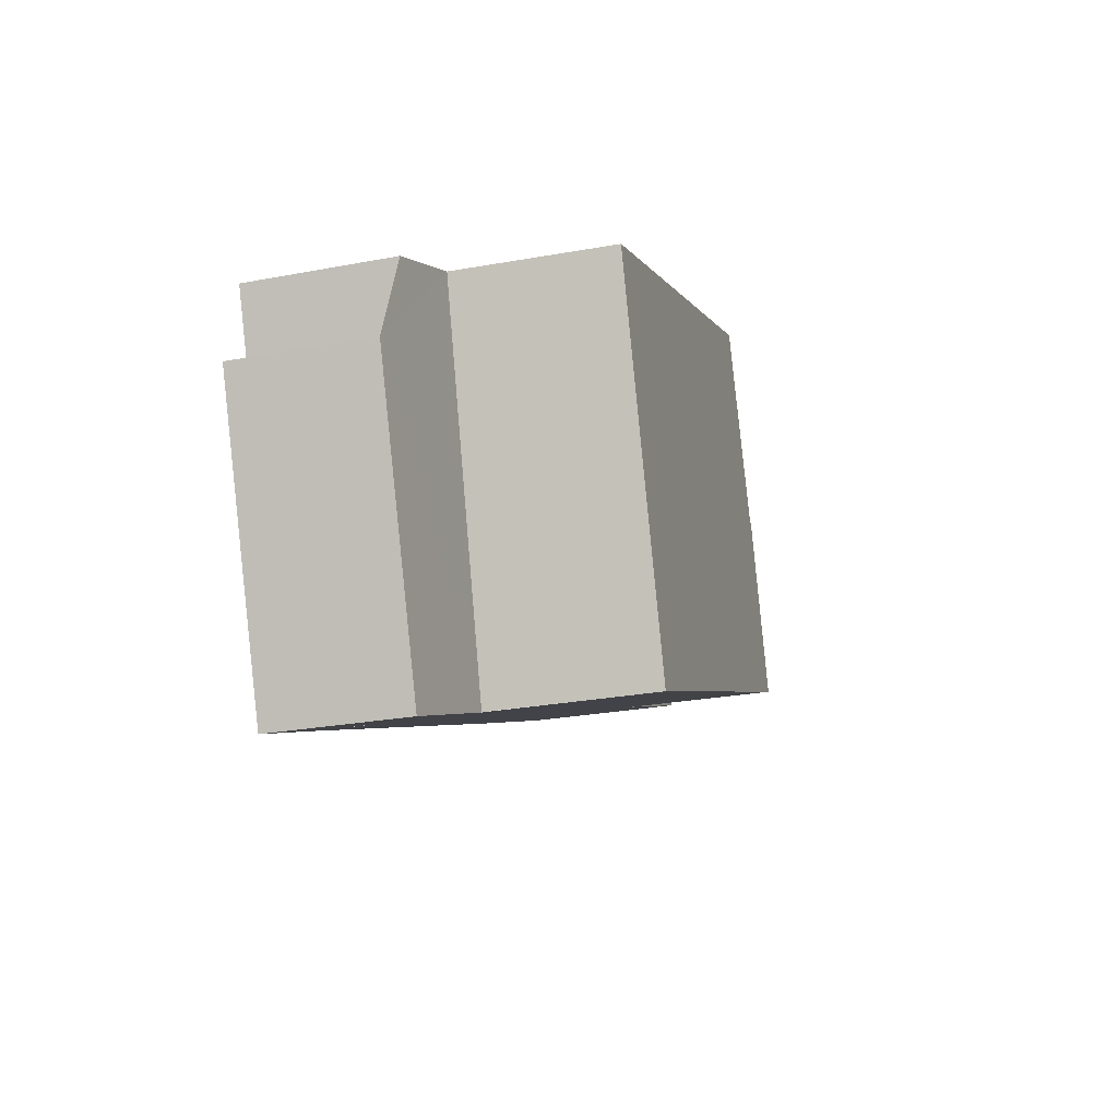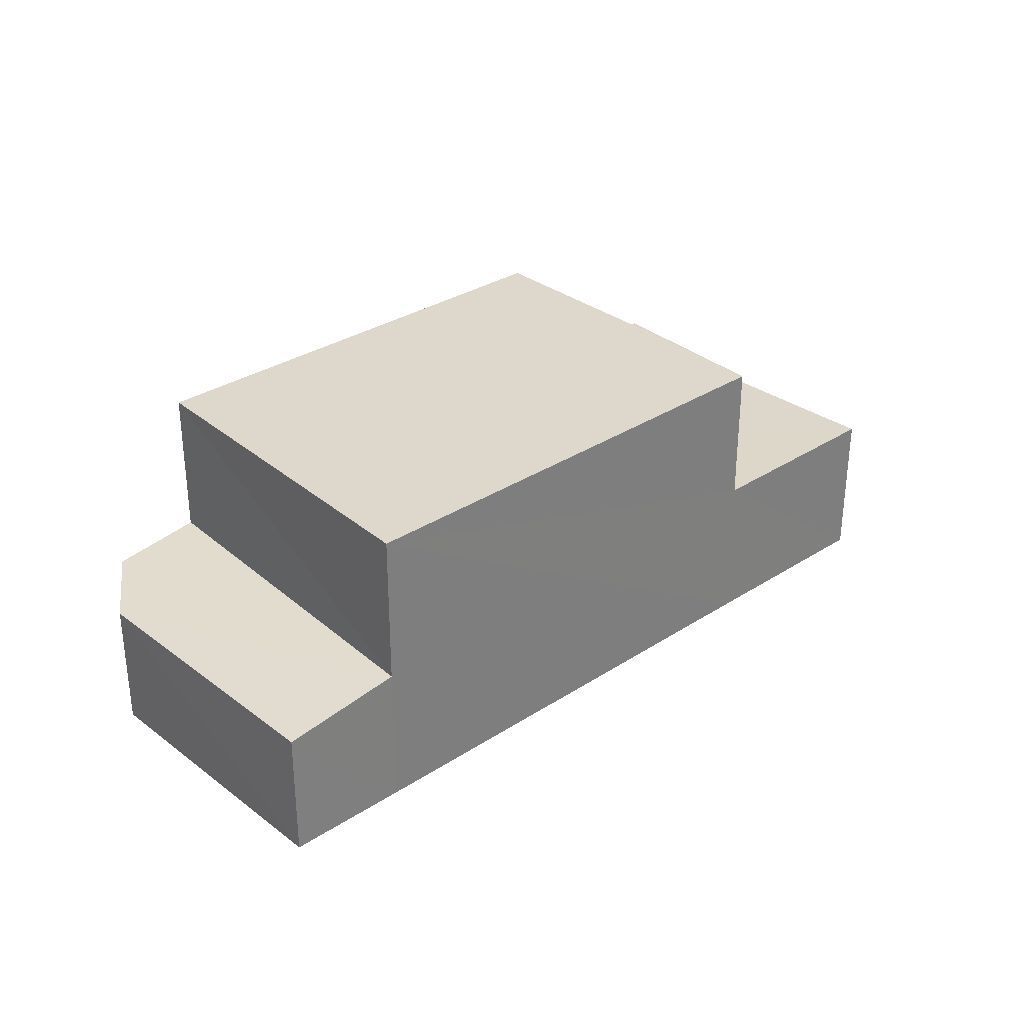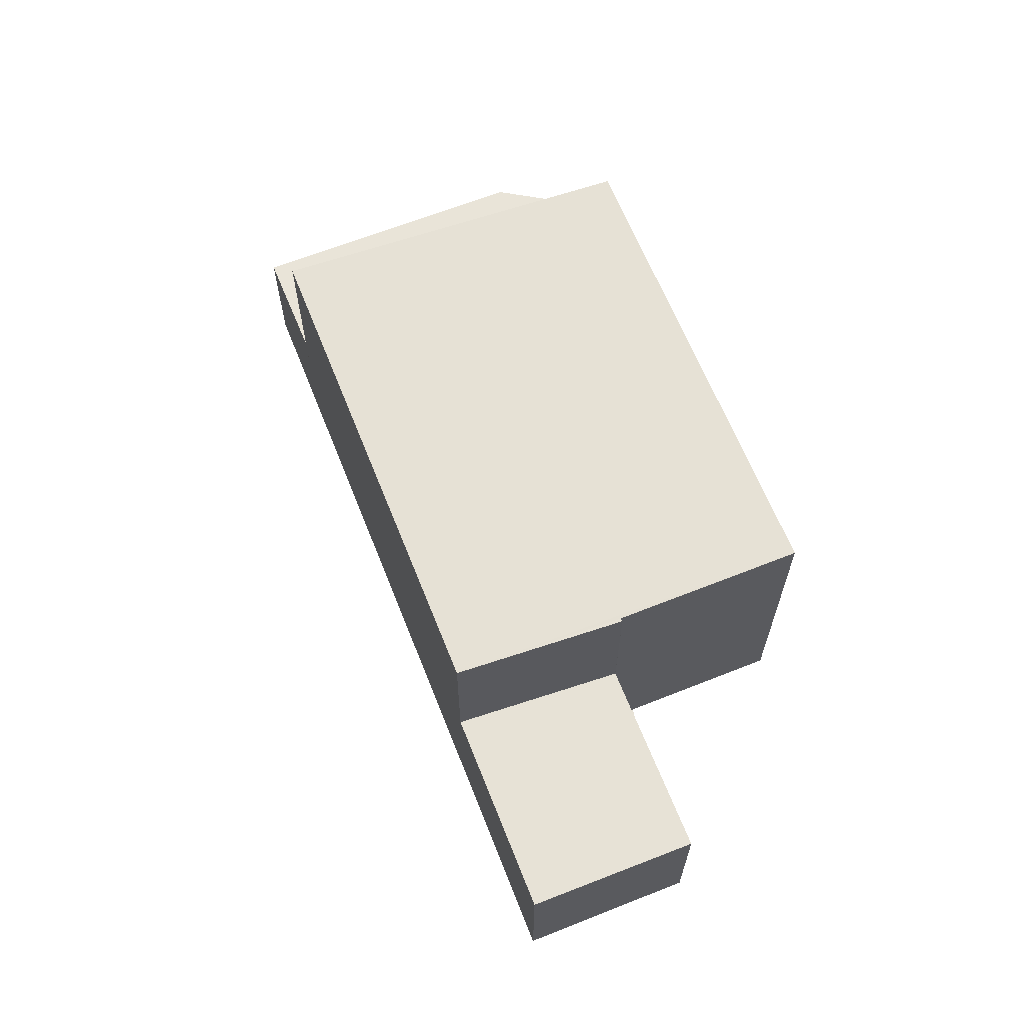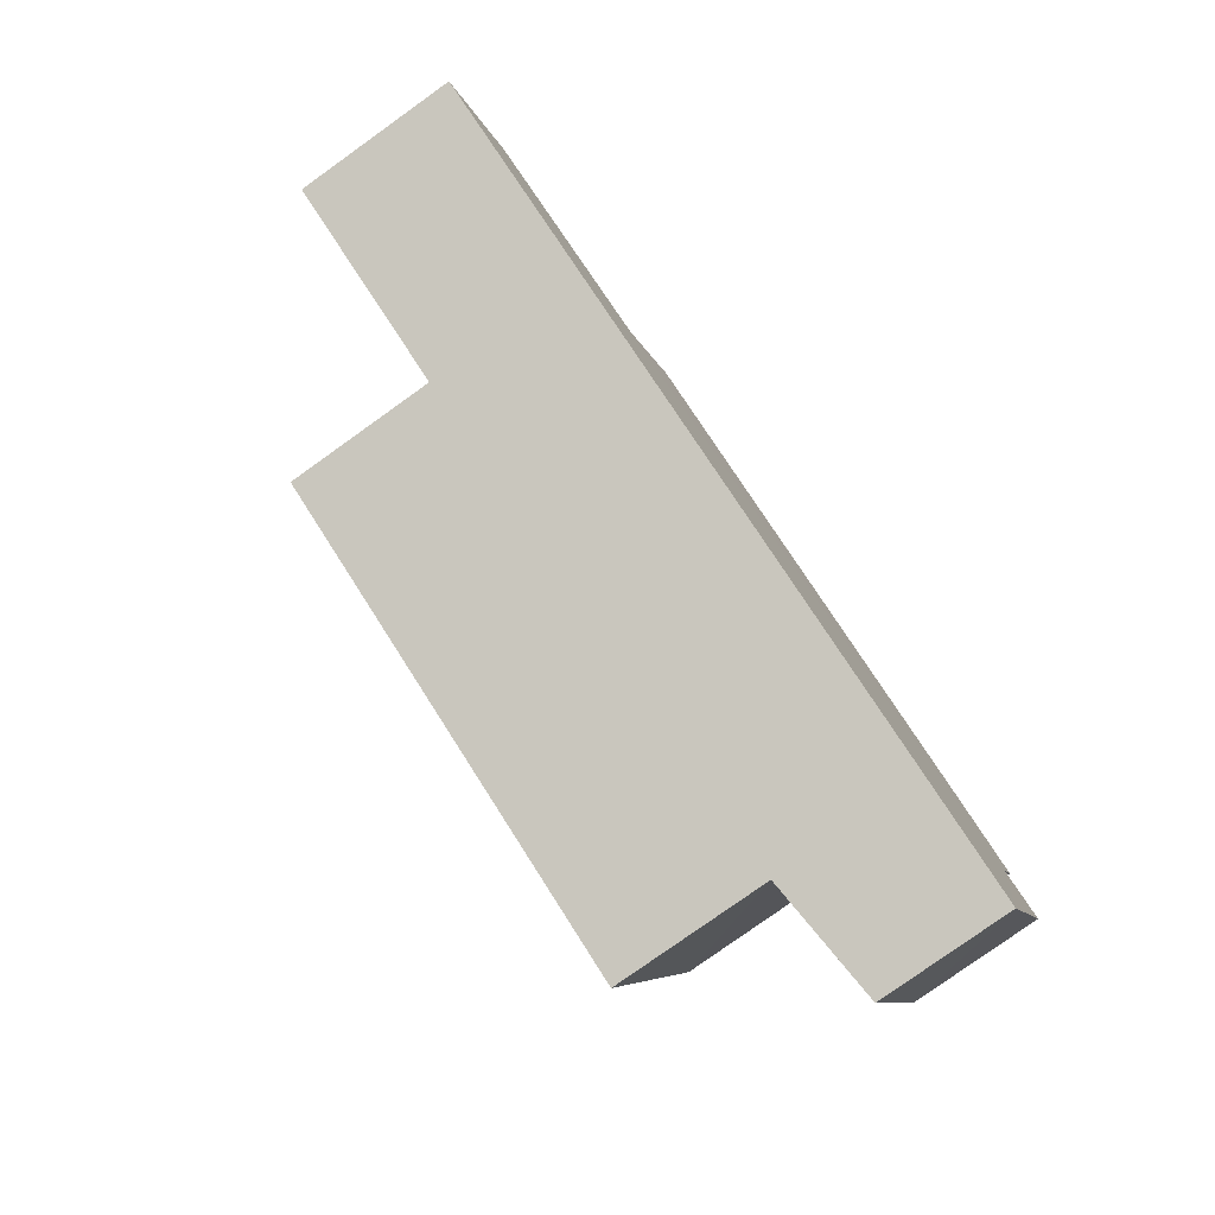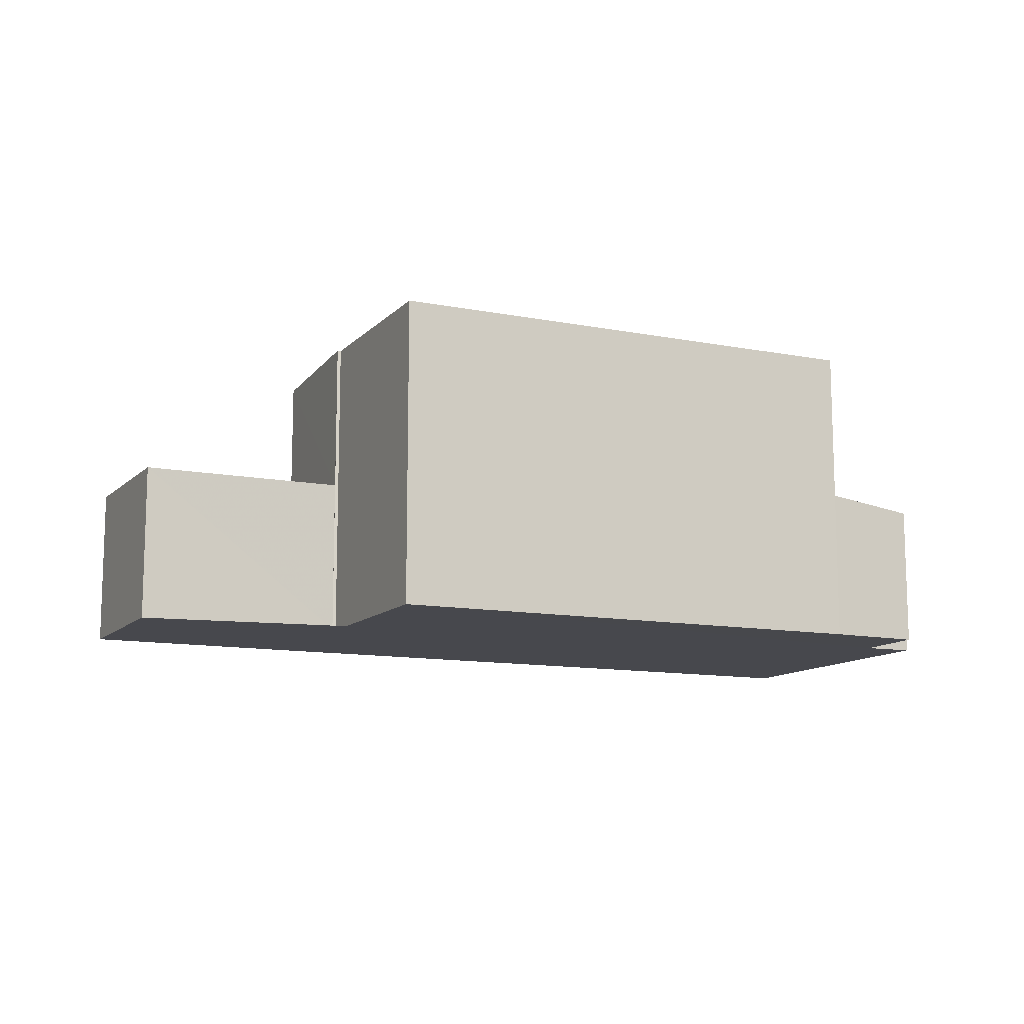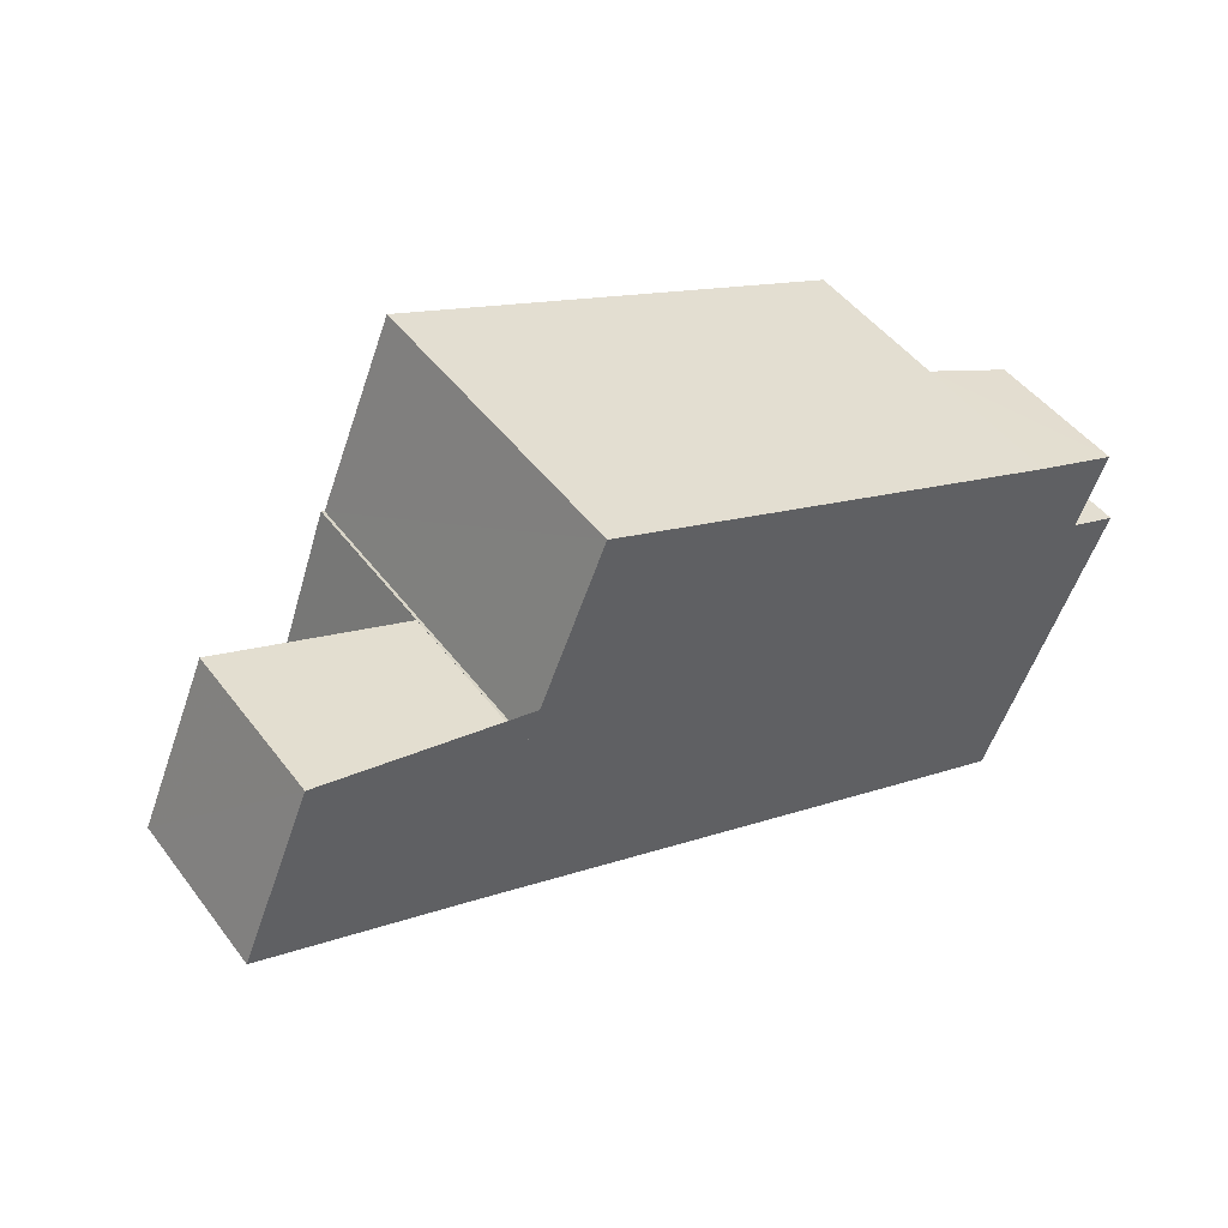
<metadata>
{"format":"obj","ext":"obj","renderer":"f3d","projection":"perspective","resolution":1024,"background":"white","views":[{"elev":-26.9,"azim":-74.2,"up":"+Y"},{"elev":31.3,"azim":-20.0,"up":"+Z"},{"elev":64.3,"azim":91.2,"up":"+Z"},{"elev":-79.7,"azim":125.4,"up":"+Y"},{"elev":-11.7,"azim":177.6,"up":"+Z"},{"elev":48.4,"azim":144.6,"up":"+Y"}]}
</metadata>
<code>
v 8.478e+04 4.463e+05 0.547
v 8.478e+04 4.463e+05 0.547
v 8.478e+04 4.463e+05 0.547
v 8.479e+04 4.463e+05 0.547
v 8.479e+04 4.463e+05 0.547
v 8.479e+04 4.463e+05 0.547
v 8.479e+04 4.463e+05 0.547
v 8.479e+04 4.463e+05 0.547
v 8.479e+04 4.463e+05 0.547
v 8.478e+04 4.463e+05 0.547
v 8.478e+04 4.463e+05 0.547
v 8.477e+04 4.463e+05 0.547
v 8.479e+04 4.463e+05 3.472
v 8.479e+04 4.463e+05 3.466
v 8.479e+04 4.463e+05 6.277
v 8.479e+04 4.463e+05 6.278
v 8.478e+04 4.463e+05 3.399
v 8.478e+04 4.463e+05 6.265
v 8.478e+04 4.463e+05 3.033
v 8.478e+04 4.463e+05 3.324
v 8.478e+04 4.463e+05 6.262
v 8.478e+04 4.463e+05 3.187
v 8.478e+04 4.463e+05 3.18
v 8.477e+04 4.463e+05 3.058
v 8.479e+04 4.463e+05 3.522
v 8.479e+04 4.463e+05 3.514
v 8.479e+04 4.463e+05 6.276
v 8.479e+04 4.463e+05 6.277
f 1 2 3 4 5 6 7 8 9 10 11 12
f 13 7 6 14
f 15 5 4 16
f 16 4 3 17 18
f 19 11 10 20
f 18 17 20 21
f 22 2 1 23
f 17 3 2 22
f 23 1 12 24
f 24 12 11 19
f 25 8 7 13
f 26 9 8 25
f 21 20 10 9 26 27
f 28 14 6 5 15
f 27 26 14 28
f 24 19 20 17 22 23
f 27 28 15 16 18 21
f 14 26 25 13

</code>
